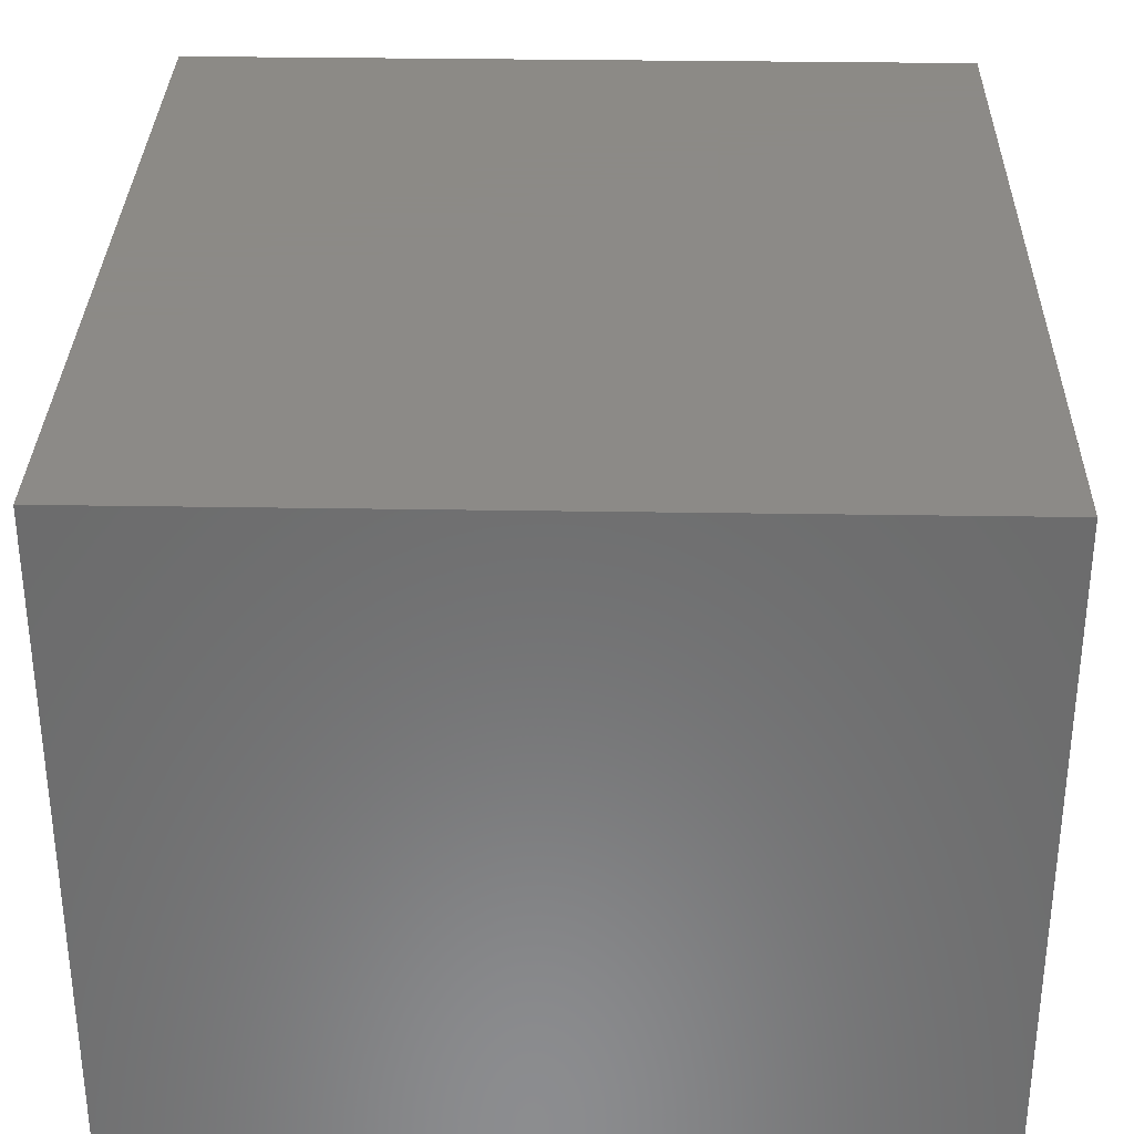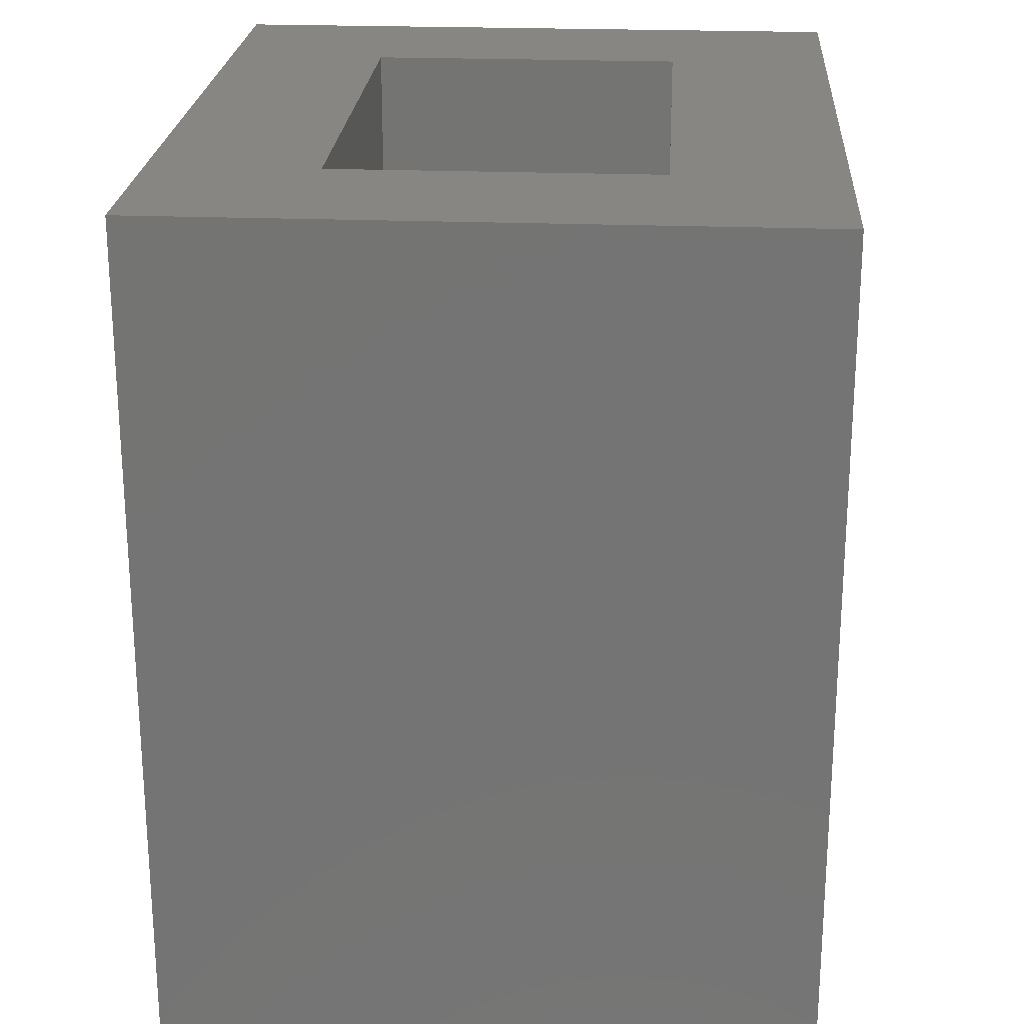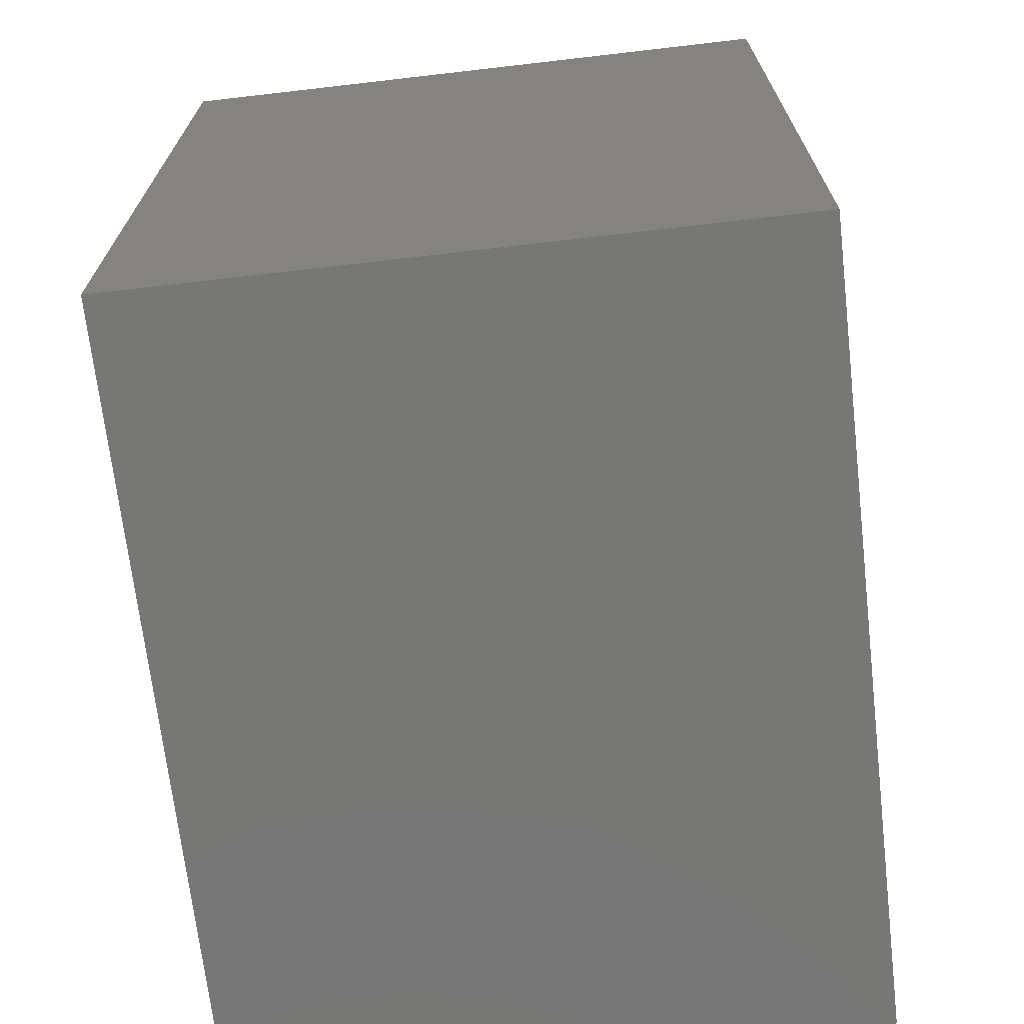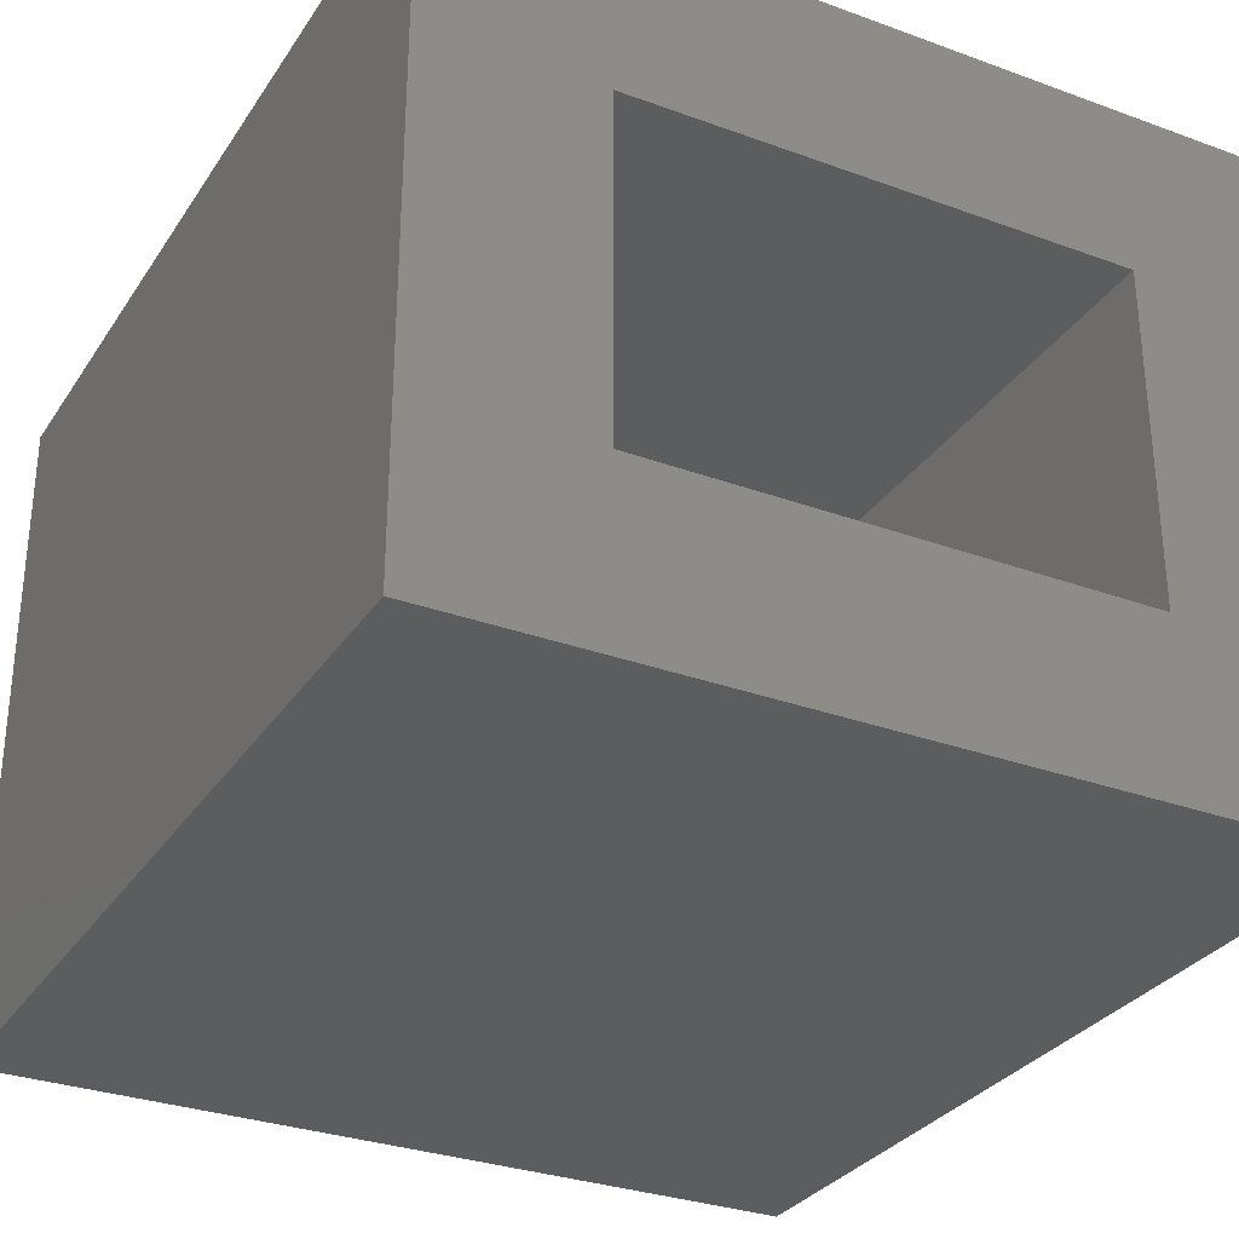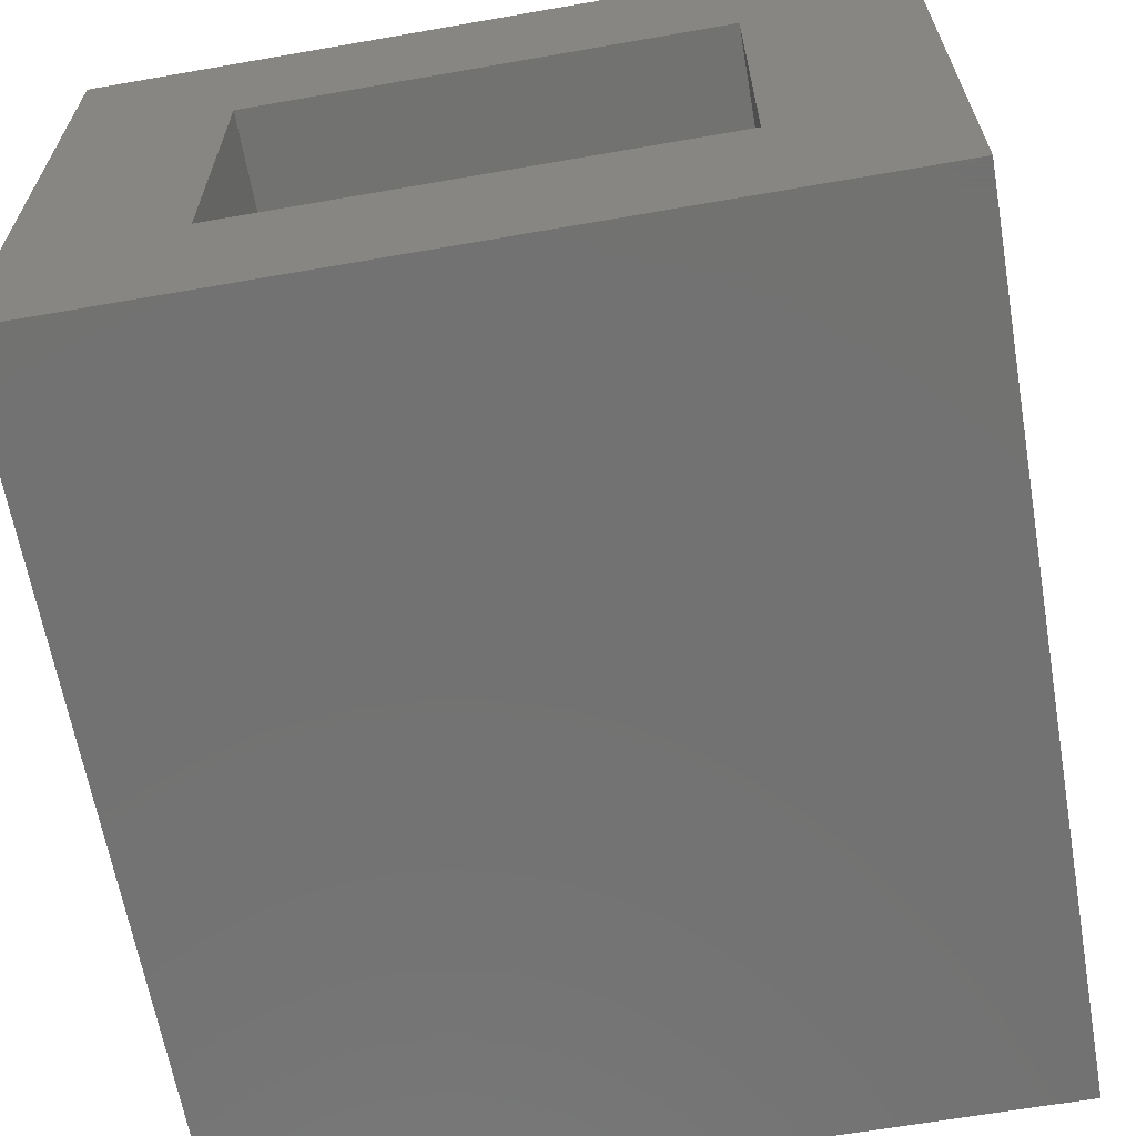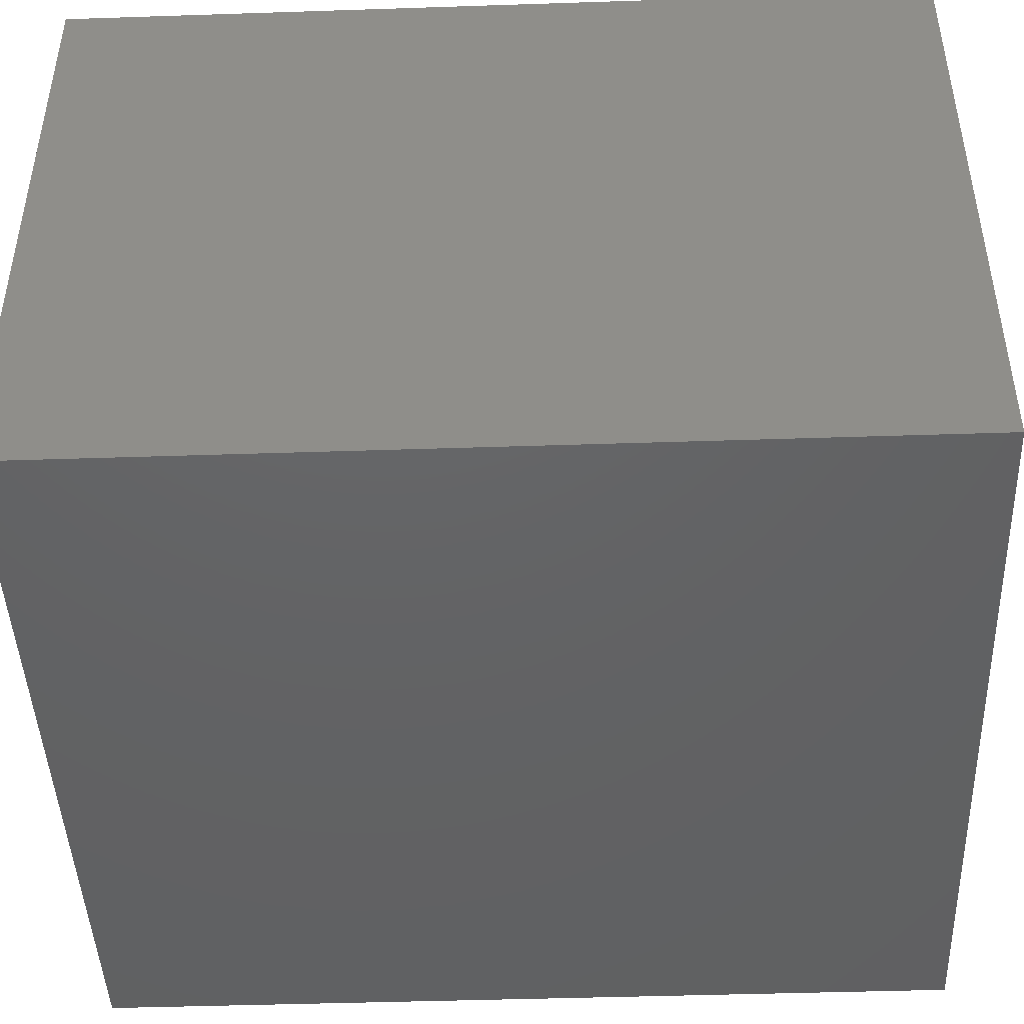
<metadata>
{"format":"stl","ext":"stl","renderer":"f3d","projection":"perspective","resolution":1024,"background":"white","views":[{"elev":32.2,"azim":1.3,"up":"+Z"},{"elev":23.0,"azim":-86.2,"up":"+Y"},{"elev":-69.7,"azim":-83.4,"up":"+Y"},{"elev":-30.8,"azim":152.3,"up":"+Z"},{"elev":-64.1,"azim":-170.0,"up":"+Z"},{"elev":-45.1,"azim":92.2,"up":"+Z"}]}
</metadata>
<code>
# stl→obj: 16 verts, 28 faces
v -0.3602 3.917e-17 0.2924
v -0.2118 2.319e-17 -0.1439
v -0.3602 6.711e-18 -0.2924
v 0.2118 4.67e-17 -0.1439
v 0.3602 4.67e-17 -0.2924
v -0.2118 3.917e-17 0.1439
v 0.3602 7.916e-17 0.2924
v 0.2118 6.268e-17 0.1439
v -0.2118 -0.6406 -0.1439
v 0.2118 -0.6406 -0.1439
v 0.2118 -0.6406 0.1439
v -0.2118 -0.6406 0.1439
v -0.3602 -0.7891 -0.2924
v 0.3602 -0.7891 -0.2924
v 0.3602 -0.7891 0.2924
v -0.3602 -0.7891 0.2924
f 1 2 3
f 3 2 4
f 3 4 5
f 2 1 6
f 6 1 7
f 6 7 8
f 8 7 5
f 8 5 4
f 2 9 4
f 4 9 10
f 4 10 8
f 8 10 11
f 8 11 6
f 6 11 12
f 6 12 2
f 2 12 9
f 3 5 13
f 13 5 14
f 5 7 14
f 14 7 15
f 7 1 15
f 15 1 16
f 1 3 16
f 16 3 13
f 16 13 15
f 15 13 14
f 12 11 9
f 9 11 10

</code>
